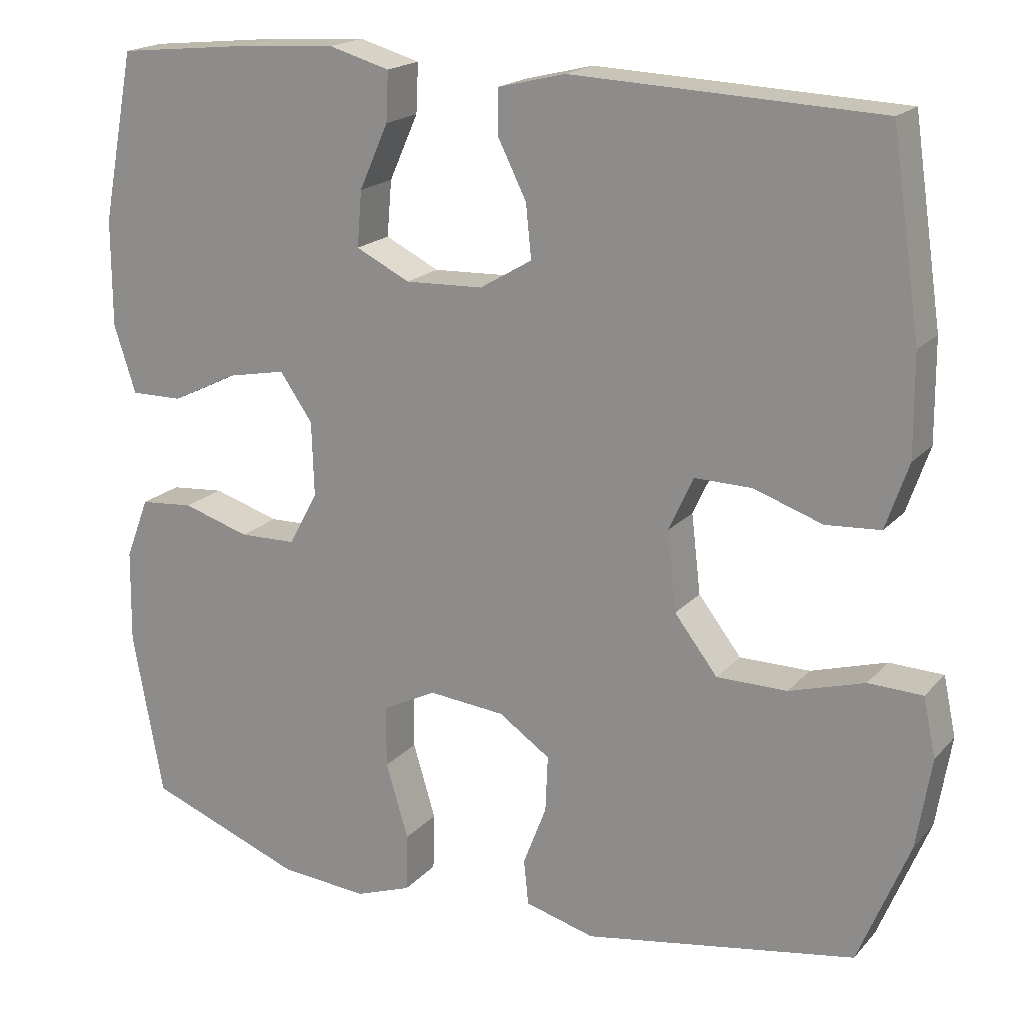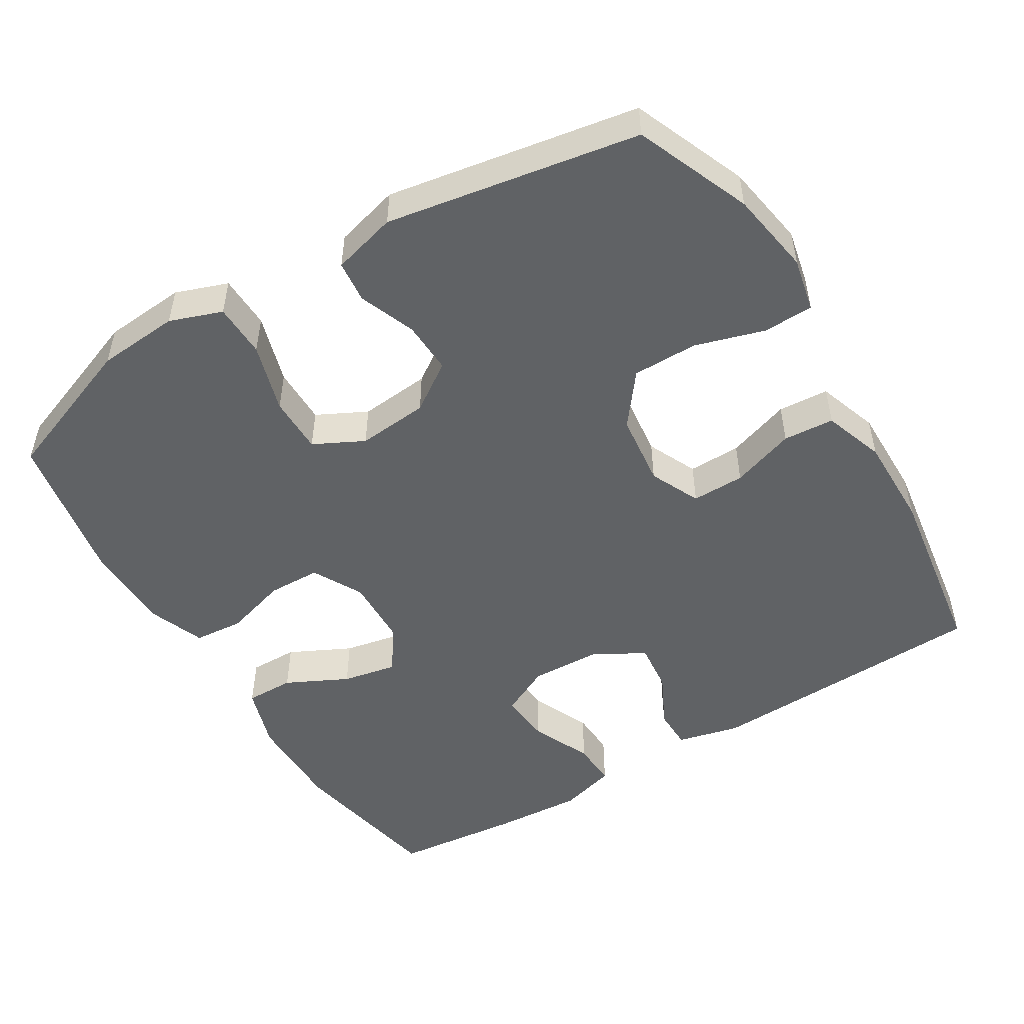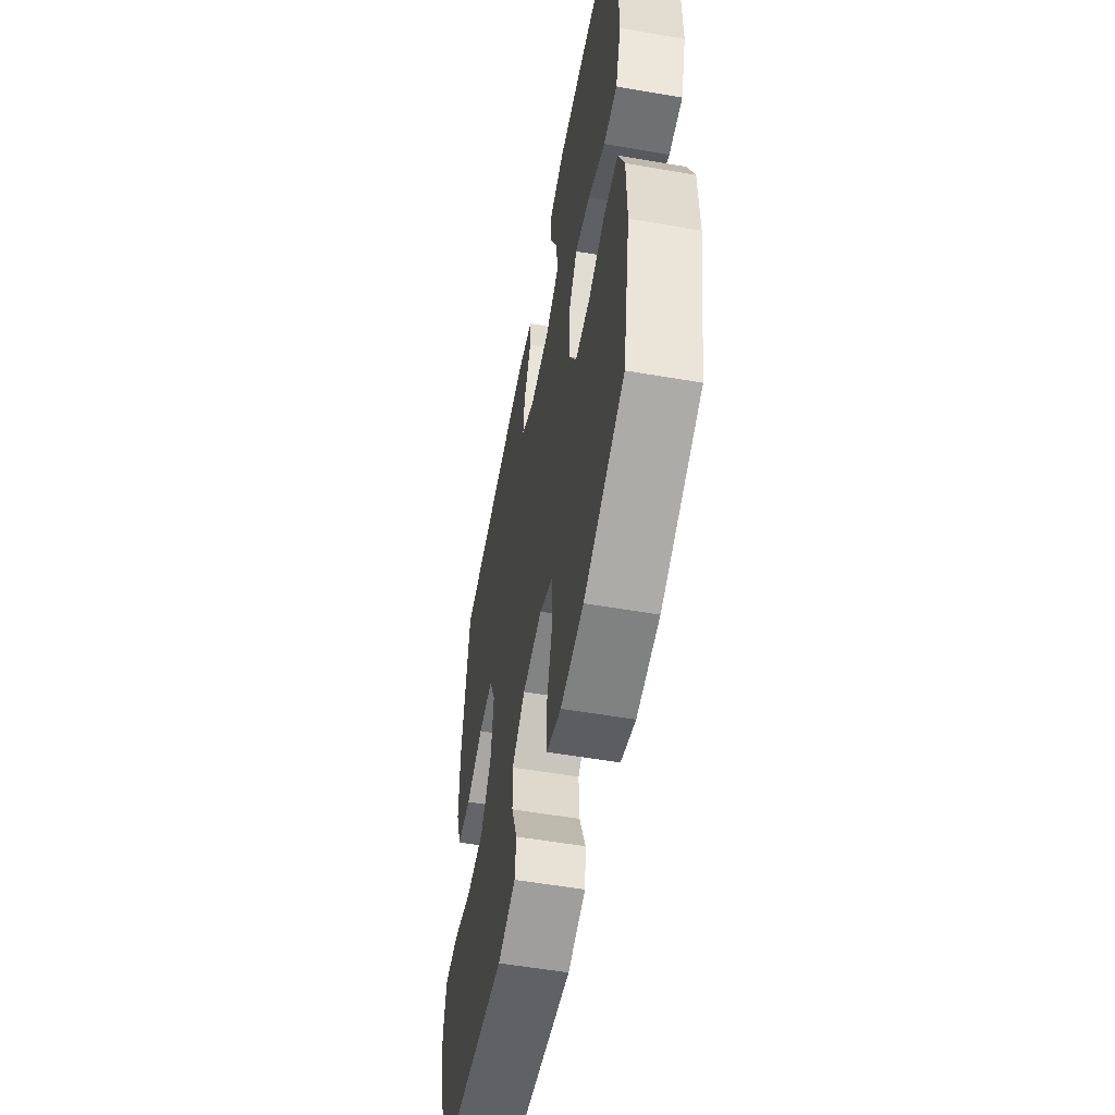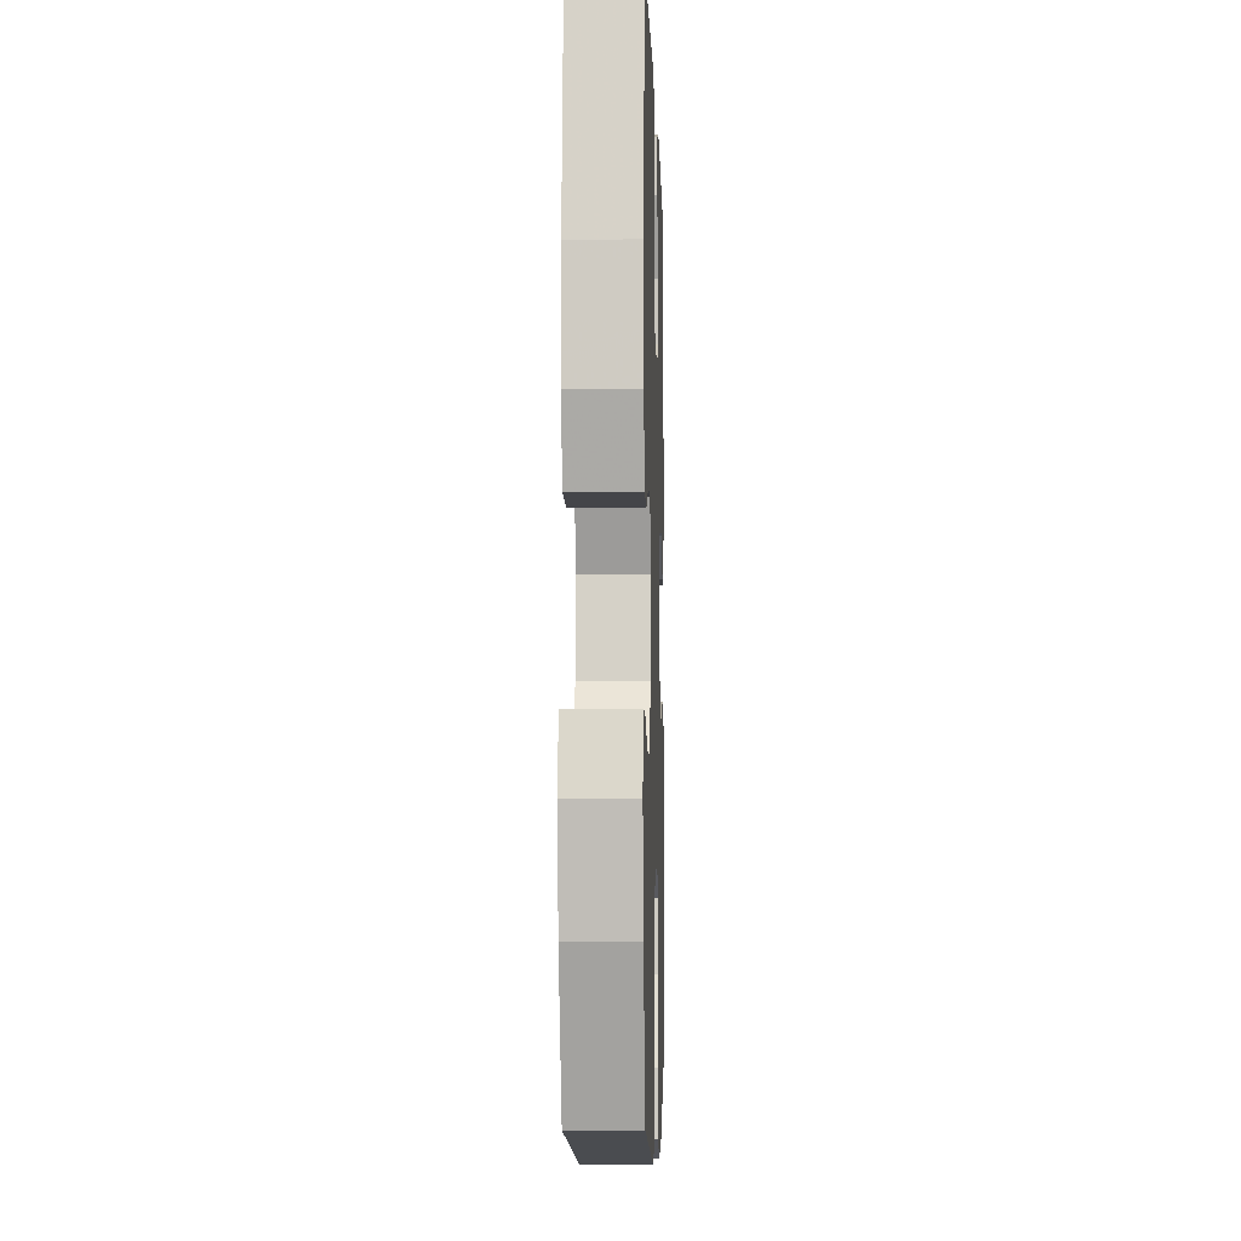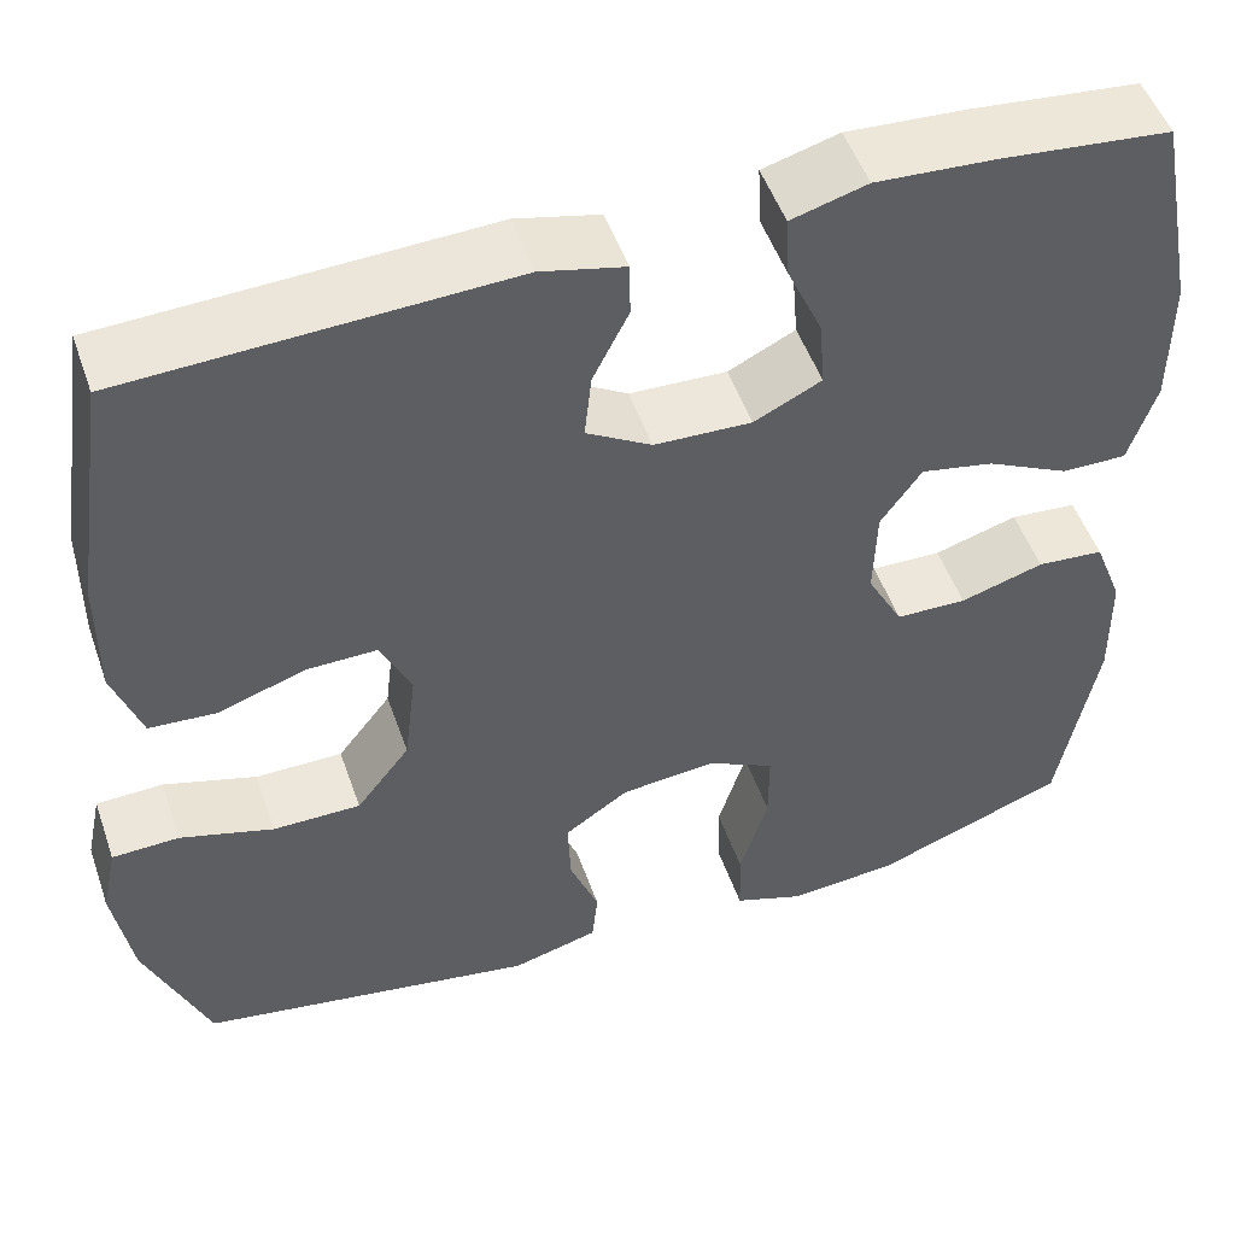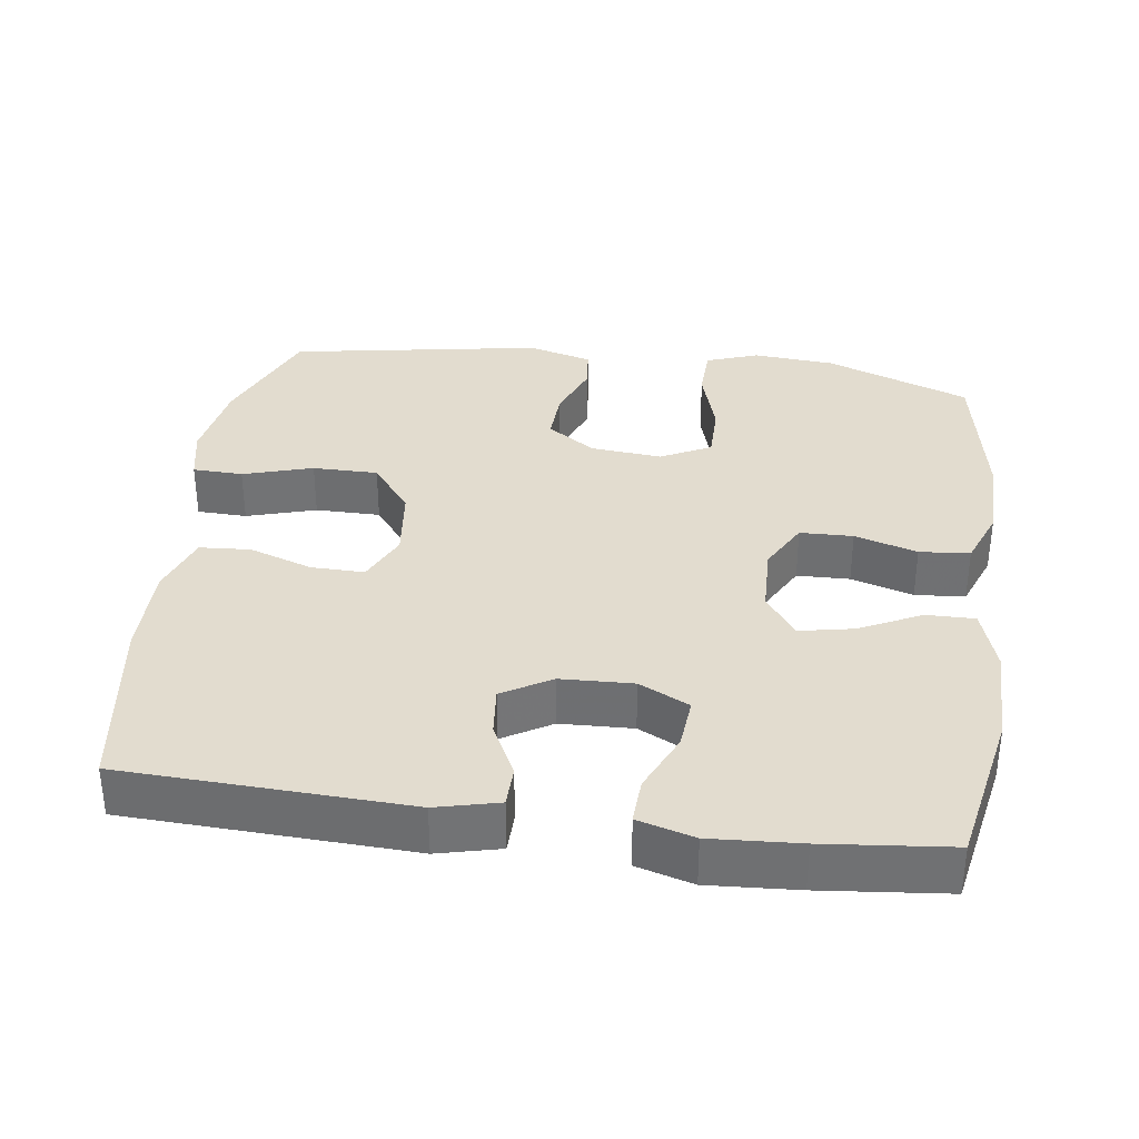
<metadata>
{"format":"obj","ext":"obj","renderer":"f3d","projection":"perspective","resolution":1024,"background":"white","views":[{"elev":18.7,"azim":-151.8,"up":"+Z"},{"elev":-50.5,"azim":-148.7,"up":"+Y"},{"elev":-55.7,"azim":79.7,"up":"+Z"},{"elev":-5.0,"azim":-88.3,"up":"+Z"},{"elev":50.7,"azim":-19.0,"up":"+Z"},{"elev":34.6,"azim":7.9,"up":"+Y"}]}
</metadata>
<code>
v 0.5 0.07 -0.5
v 0.301 0.07 -0.575
v 0.188 0.07 -0.584
v 0.116 0.07 -0.558
v 0.114 0.07 -0.484
v 0.143 0.07 -0.388
v 0.143 0.07 -0.309
v 0.074 0.07 -0.274
v -0.024 0.07 -0.283
v -0.09 0.07 -0.328
v -0.087 0.07 -0.4
v -0.057 0.07 -0.478
v -0.063 0.07 -0.536
v -0.152 0.07 -0.56
v -0.5 0.07 -0.5
v -0.565 0.07 -0.341
v -0.584 0.07 -0.225
v -0.568 0.07 -0.15
v -0.499 0.07 -0.148
v -0.403 0.07 -0.177
v -0.313 0.07 -0.177
v -0.258 0.07 -0.106
v -0.246 0.07 -0.005
v -0.278 0.07 0.064
v -0.351 0.07 0.063
v -0.439 0.07 0.033
v -0.509 0.07 0.038
v -0.538 0.07 0.122
v -0.537 0.07 0.25
v -0.5 0.07 0.5
v -0.108 0.07 0.516
v -0.022 0.07 0.495
v -0.021 0.07 0.439
v -0.058 0.07 0.365
v -0.065 0.07 0.297
v 0.002 0.07 0.257
v 0.102 0.07 0.253
v 0.171 0.07 0.287
v 0.165 0.07 0.358
v 0.128 0.07 0.441
v 0.125 0.07 0.504
v 0.203 0.07 0.526
v 0.326 0.07 0.518
v 0.5 0.07 0.5
v 0.542 0.07 0.283
v 0.542 0.07 0.146
v 0.514 0.07 0.059
v 0.447 0.07 0.06
v 0.362 0.07 0.102
v 0.287 0.07 0.117
v 0.245 0.07 0.057
v 0.242 0.07 -0.038
v 0.279 0.07 -0.107
v 0.352 0.07 -0.109
v 0.438 0.07 -0.083
v 0.507 0.07 -0.089
v 0.537 0.07 -0.167
v 0.539 0.07 -0.287
v 0.5 0 -0.5
v 0.301 0 -0.575
v 0.188 0 -0.584
v 0.116 0 -0.558
v 0.114 0 -0.484
v 0.143 0 -0.388
v 0.143 0 -0.309
v 0.074 0 -0.274
v -0.024 0 -0.283
v -0.09 0 -0.328
v -0.087 0 -0.4
v -0.057 0 -0.478
v -0.063 0 -0.536
v -0.152 0 -0.56
v -0.5 0 -0.5
v -0.565 0 -0.341
v -0.584 0 -0.225
v -0.568 0 -0.15
v -0.499 0 -0.148
v -0.403 0 -0.177
v -0.313 0 -0.177
v -0.258 0 -0.106
v -0.246 0 -0.005
v -0.278 0 0.064
v -0.351 0 0.063
v -0.439 0 0.033
v -0.509 0 0.038
v -0.538 0 0.122
v -0.537 0 0.25
v -0.5 0 0.5
v -0.108 0 0.516
v -0.022 0 0.495
v -0.021 0 0.439
v -0.058 0 0.365
v -0.065 0 0.297
v 0.002 0 0.257
v 0.102 0 0.253
v 0.171 0 0.287
v 0.165 0 0.358
v 0.128 0 0.441
v 0.125 0 0.504
v 0.203 0 0.526
v 0.326 0 0.518
v 0.5 0 0.5
v 0.542 0 0.283
v 0.542 0 0.146
v 0.514 0 0.059
v 0.447 0 0.06
v 0.362 0 0.102
v 0.287 0 0.117
v 0.245 0 0.057
v 0.242 0 -0.038
v 0.279 0 -0.107
v 0.352 0 -0.109
v 0.438 0 -0.083
v 0.507 0 -0.089
v 0.537 0 -0.167
v 0.539 0 -0.287
f 54 55 56 57
f 53 54 57 58
f 46 47 48 49
f 46 49 50
f 45 46 50
f 44 45 50
f 43 44 50 51
f 39 40 41 42
f 38 39 42 43
f 31 32 33 34
f 31 34 35
f 30 31 35
f 29 30 35 36
f 25 26 27 28
f 24 25 28 29
f 17 18 19 20
f 17 20 21
f 16 17 21
f 15 16 21
f 14 15 21 22
f 11 12 13 14
f 10 11 14 22
f 3 4 5 6
f 3 6 7
f 2 3 7
f 53 58 1 2
f 52 53 2 7
f 51 52 7 8
f 38 43 51 8
f 37 38 8 9
f 24 29 36 37
f 23 24 37 9
f 9 10 22 23
f 115 114 113 112
f 116 115 112 111
f 107 106 105 104
f 108 107 104
f 108 104 103
f 108 103 102
f 109 108 102 101
f 100 99 98 97
f 101 100 97 96
f 92 91 90 89
f 93 92 89
f 93 89 88
f 94 93 88 87
f 86 85 84 83
f 87 86 83 82
f 78 77 76 75
f 79 78 75
f 79 75 74
f 79 74 73
f 80 79 73 72
f 72 71 70 69
f 80 72 69 68
f 64 63 62 61
f 65 64 61
f 65 61 60
f 60 59 116 111
f 65 60 111 110
f 66 65 110 109
f 66 109 101 96
f 67 66 96 95
f 95 94 87 82
f 67 95 82 81
f 81 80 68 67
f 1 59 60 2
f 2 60 61 3
f 3 61 62 4
f 4 62 63 5
f 5 63 64 6
f 6 64 65 7
f 7 65 66 8
f 8 66 67 9
f 9 67 68 10
f 10 68 69 11
f 11 69 70 12
f 12 70 71 13
f 13 71 72 14
f 14 72 73 15
f 15 73 74 16
f 16 74 75 17
f 17 75 76 18
f 18 76 77 19
f 19 77 78 20
f 20 78 79 21
f 21 79 80 22
f 22 80 81 23
f 23 81 82 24
f 24 82 83 25
f 25 83 84 26
f 26 84 85 27
f 27 85 86 28
f 28 86 87 29
f 29 87 88 30
f 30 88 89 31
f 31 89 90 32
f 32 90 91 33
f 33 91 92 34
f 34 92 93 35
f 35 93 94 36
f 36 94 95 37
f 37 95 96 38
f 38 96 97 39
f 39 97 98 40
f 40 98 99 41
f 41 99 100 42
f 42 100 101 43
f 43 101 102 44
f 44 102 103 45
f 45 103 104 46
f 46 104 105 47
f 47 105 106 48
f 48 106 107 49
f 49 107 108 50
f 50 108 109 51
f 51 109 110 52
f 52 110 111 53
f 53 111 112 54
f 54 112 113 55
f 55 113 114 56
f 56 114 115 57
f 57 115 116 58
f 58 116 59 1

</code>
